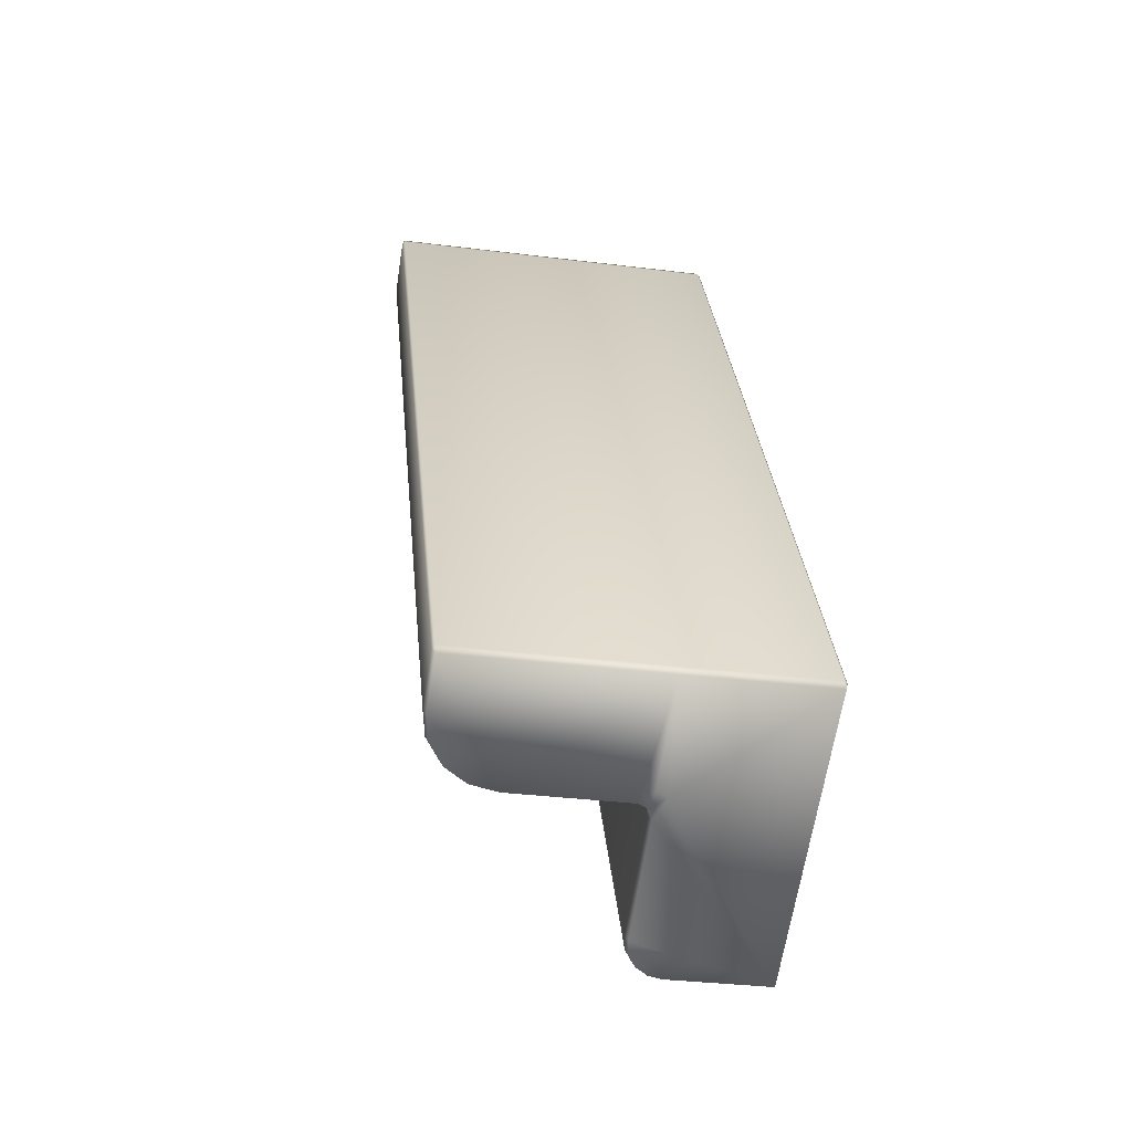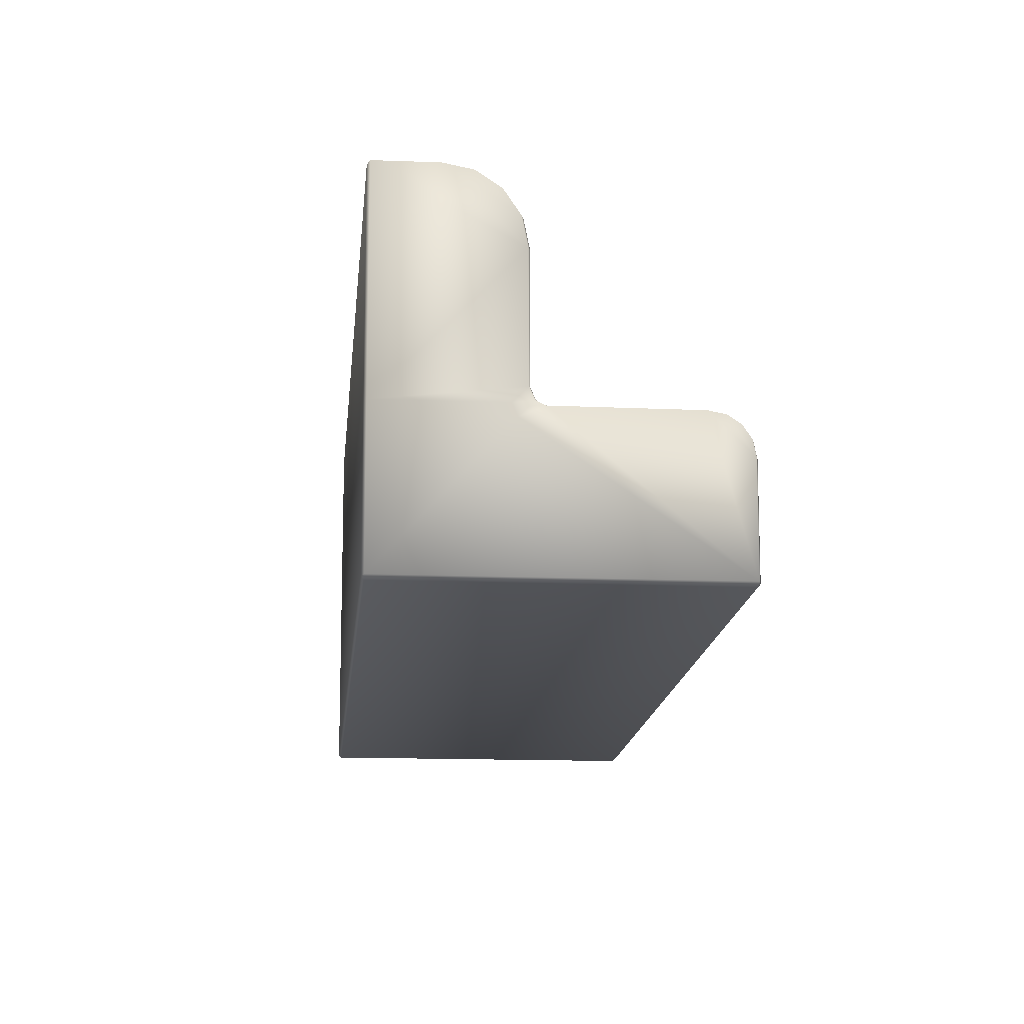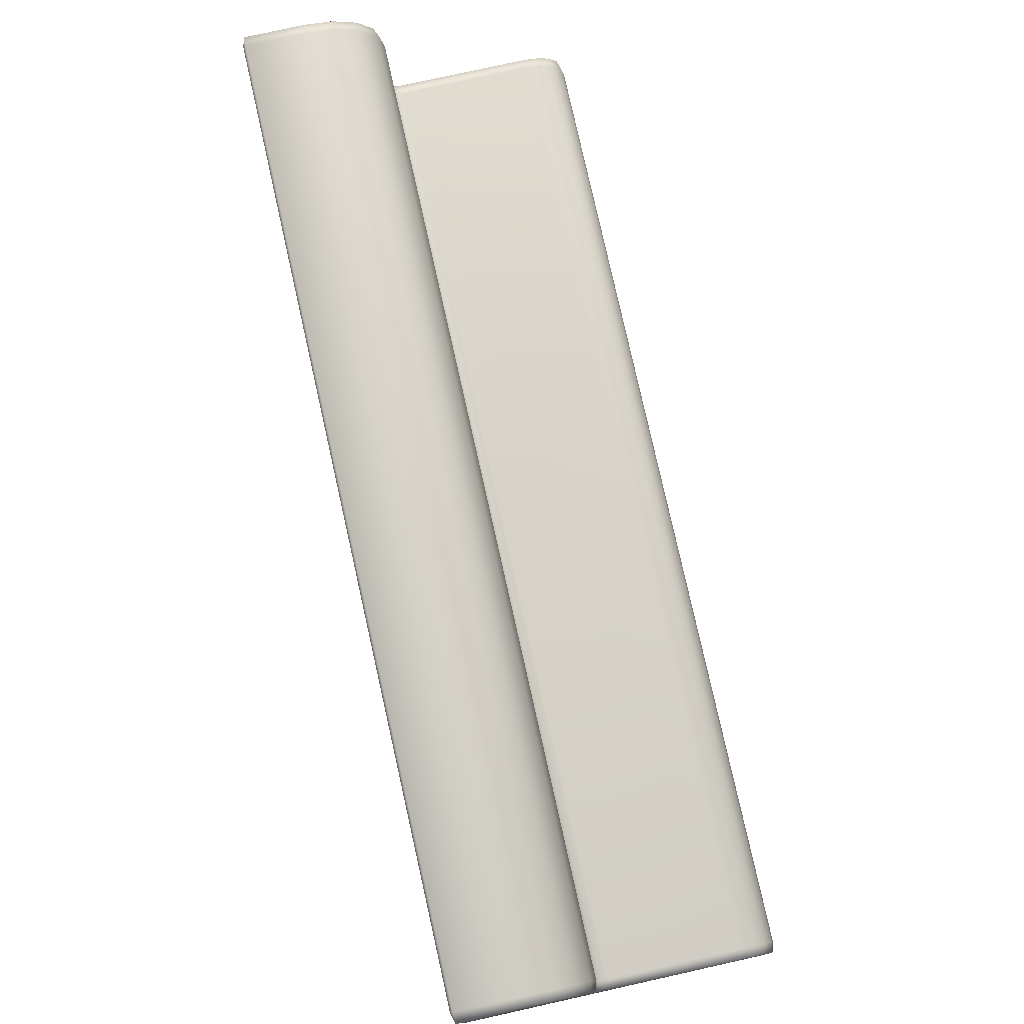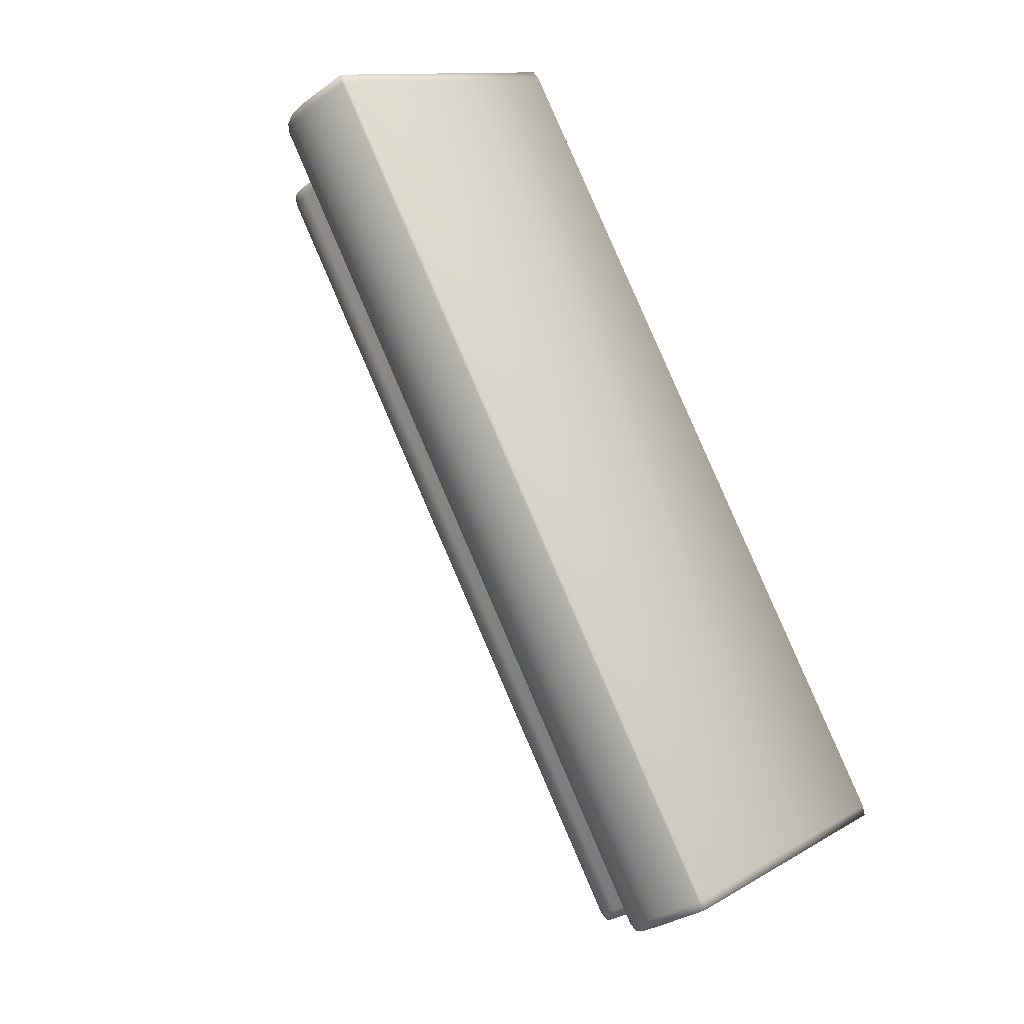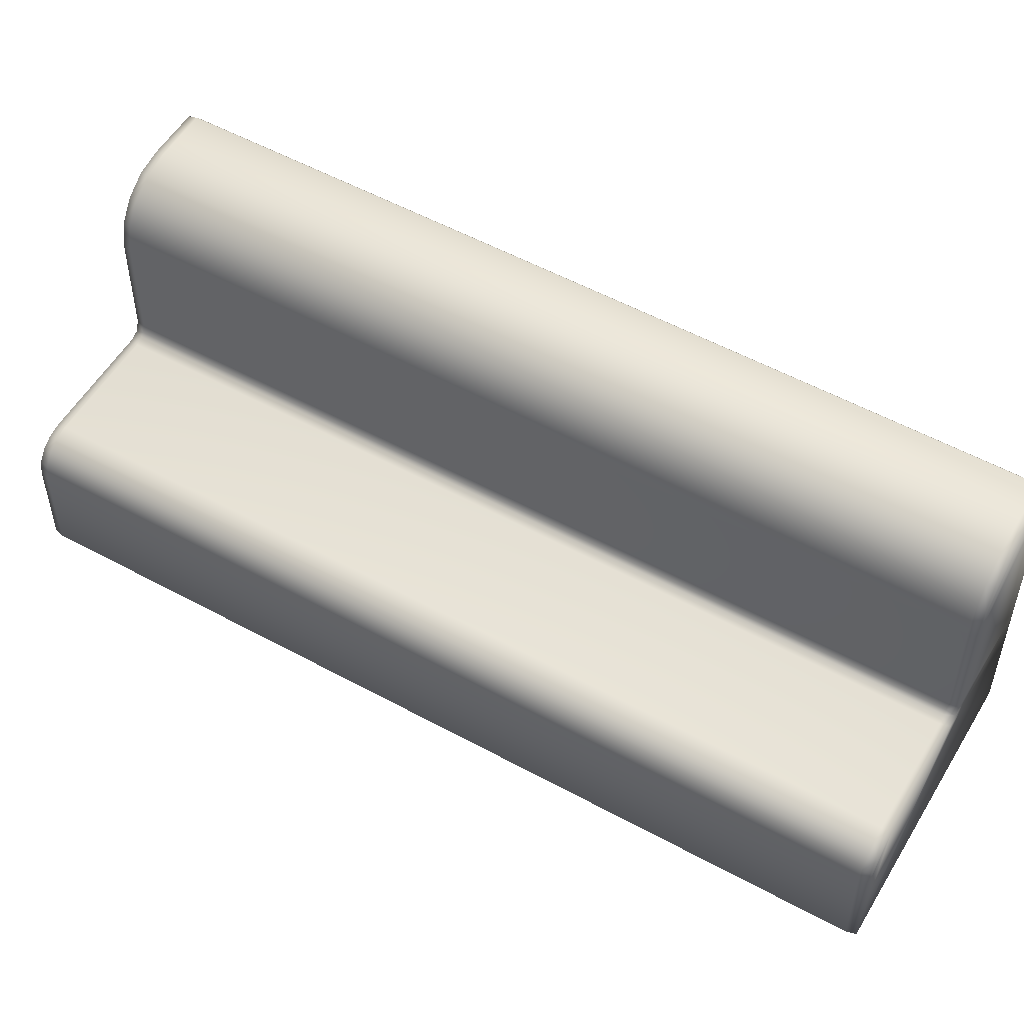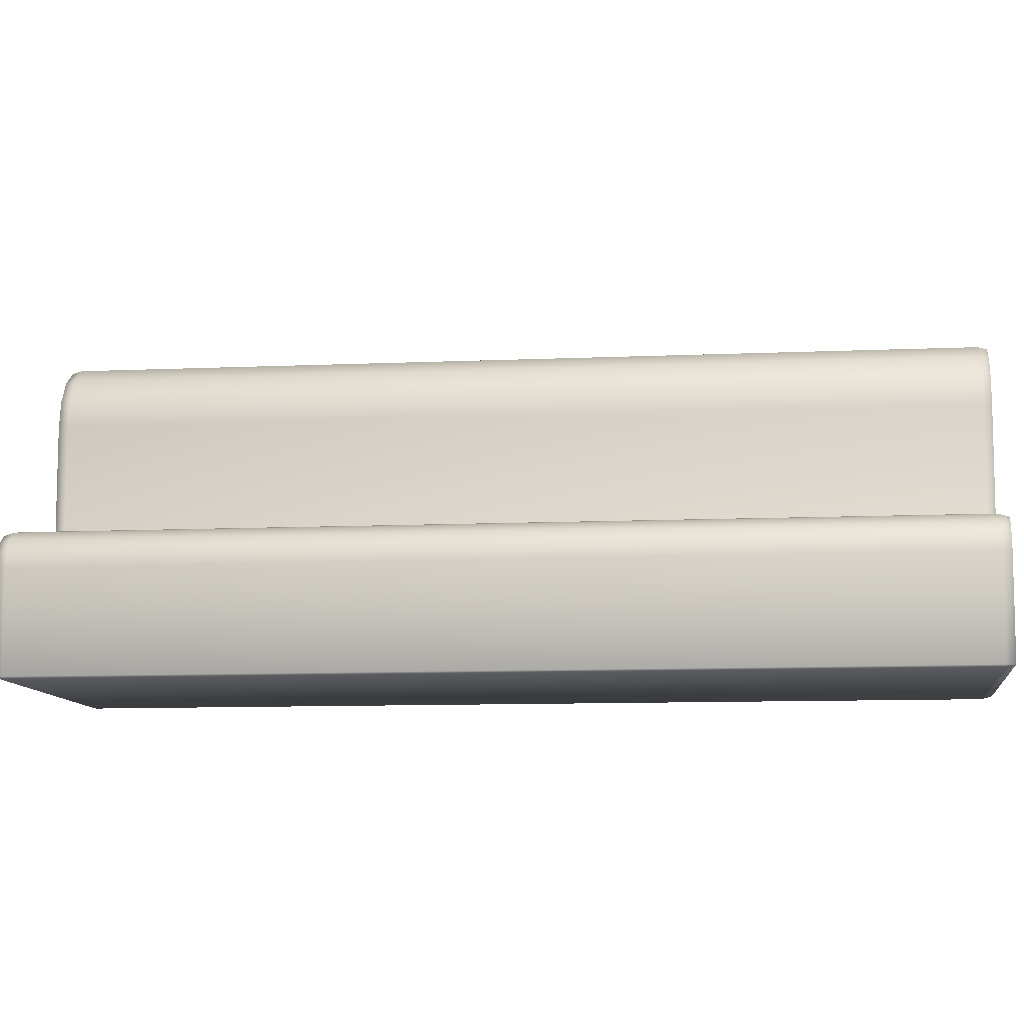
<metadata>
{"format":"obj","ext":"obj","renderer":"f3d","projection":"perspective","resolution":1024,"background":"white","views":[{"elev":-32.4,"azim":-100.0,"up":"+Z"},{"elev":-14.3,"azim":24.6,"up":"+Y"},{"elev":78.4,"azim":16.9,"up":"+Y"},{"elev":12.0,"azim":-143.6,"up":"+Z"},{"elev":54.0,"azim":149.7,"up":"+Y"},{"elev":-9.5,"azim":126.3,"up":"+Y"}]}
</metadata>
<code>
o Cadeira1.004_Cube.004
v -13.2 0.4958 7.202
v -13.19 0.4555 7.193
v -14.78 0.4555 4.38
v -14.79 0.4958 4.389
v -14.19 -0.002547 4.086
v -14.21 0.006979 4.056
v -14.18 0.00663 4.081
v -12.63 -0.002546 6.84
v -12.62 0.00663 6.836
v -12.61 0.006979 6.87
v -15.12 -0.002547 4.613
v -15.13 0.00663 4.618
v -15.14 0.006979 4.584
v -15.13 0.4958 4.618
v -15.14 0.4958 4.584
v -13.57 0.00663 7.372
v -13.56 -0.002546 7.368
v -13.55 0.006979 7.397
v -13.55 0.4958 7.397
v -13.57 0.4958 7.372
v -15.12 1.202 4.613
v -15.14 1.193 4.584
v -15.13 1.193 4.618
v -13.56 1.202 7.368
v -13.57 1.193 7.372
v -13.55 1.193 7.397
v -13.16 0.9463 7.179
v -13.17 0.9518 7.146
v -13.37 1.193 7.299
v -13.39 1.202 7.269
v -13.18 1.044 7.189
v -13.19 1.048 7.155
v -13.22 1.122 7.214
v -13.23 1.129 7.182
v -13.29 1.174 7.253
v -13.31 1.183 7.222
v -14.96 1.193 4.485
v -14.95 1.202 4.514
v -14.75 0.9463 4.366
v -14.73 0.9518 4.391
v -14.88 1.174 4.44
v -14.86 1.183 4.467
v -14.81 1.122 4.401
v -14.79 1.129 4.427
v -14.77 1.044 4.375
v -14.75 1.048 4.401
v -14.32 0.4875 4.122
v -14.3 0.4958 4.149
v -14.21 0.3579 4.056
v -14.18 0.3588 4.081
v -14.27 0.4767 4.095
v -14.25 0.4854 4.123
v -14.24 0.4491 4.075
v -14.22 0.4557 4.101
v -14.21 0.4077 4.061
v -14.19 0.4112 4.086
v -12.61 0.3579 6.87
v -12.62 0.3588 6.836
v -12.73 0.4875 6.935
v -12.74 0.4958 6.903
v -12.62 0.4077 6.874
v -12.63 0.4112 6.841
v -12.65 0.4491 6.888
v -12.66 0.4557 6.855
v -12.68 0.4767 6.908
v -12.7 0.4854 6.877
v -13.12 0.4897 7.155
v -13.12 0.4958 7.119
v -13.17 0.5506 7.146
v -13.16 0.5436 7.179
v -13.15 0.5084 7.134
v -13.16 0.5203 7.14
v -13.15 0.5036 7.17
v -14.75 0.5428 4.366
v -14.73 0.5506 4.391
v -14.68 0.4958 4.364
v -14.71 0.4907 4.341
v -14.72 0.5203 4.385
v -14.71 0.5084 4.379
v -14.74 0.5053 4.358
f 20 12 16
f 36 38 30
f 15 3 13
f 49 6 47
f 29 31 35
f 41 43 45
f 50 9 7
f 2 19 18
f 40 32 28
f 59 67 10
f 69 40 28
f 44 36 34
f 60 52 48
f 46 34 32
f 62 50 56
f 60 76 68
f 64 56 54
f 73 1 2
f 66 54 52
f 20 23 14
f 76 71 68
f 78 69 72
f 80 3 4
f 30 21 24
f 5 6 7
f 8 9 10
f 11 12 13
f 16 17 18
f 21 22 23
f 24 25 26
f 71 72 73
f 78 79 80
f 5 9 8
f 20 18 19
f 17 12 11
f 13 14 15
f 21 25 24
f 26 20 19
f 15 23 22
f 31 28 32
f 45 40 39
f 31 34 33
f 45 44 46
f 33 36 35
f 43 42 44
f 35 30 29
f 41 38 42
f 24 29 30
f 37 21 38
f 51 48 52
f 65 60 59
f 53 52 54
f 63 66 65
f 53 56 55
f 63 62 64
f 55 50 49
f 61 58 62
f 7 49 50
f 57 9 58
f 17 10 18
f 11 6 5
f 71 67 68
f 72 70 73
f 78 74 75
f 79 77 80
f 72 79 78
f 69 27 70
f 59 68 67
f 47 76 48
f 39 75 74
f 17 5 8
f 20 14 12
f 36 42 38
f 15 4 3
f 6 13 3
f 3 77 6
f 77 47 6
f 47 51 49
f 51 53 55
f 49 51 55
f 26 19 27
f 19 1 70
f 26 27 29
f 70 27 19
f 27 31 29
f 31 33 35
f 39 74 15
f 74 4 15
f 15 22 39
f 39 22 37
f 37 41 45
f 39 37 45
f 50 58 9
f 2 1 19
f 40 46 32
f 18 10 2
f 10 57 59
f 2 10 67
f 57 61 65
f 61 63 65
f 65 59 57
f 69 75 40
f 44 42 36
f 60 66 52
f 46 44 34
f 62 58 50
f 60 48 76
f 64 62 56
f 2 67 73
f 73 70 1
f 66 64 54
f 20 25 23
f 76 79 71
f 78 75 69
f 4 74 80
f 80 77 3
f 30 38 21
f 5 7 9
f 20 16 18
f 17 16 12
f 13 12 14
f 21 23 25
f 26 25 20
f 15 14 23
f 31 27 28
f 45 46 40
f 31 32 34
f 45 43 44
f 33 34 36
f 43 41 42
f 35 36 30
f 41 37 38
f 24 26 29
f 37 22 21
f 51 47 48
f 65 66 60
f 53 51 52
f 63 64 66
f 53 54 56
f 63 61 62
f 55 56 50
f 61 57 58
f 7 6 49
f 57 10 9
f 17 8 10
f 11 13 6
f 71 73 67
f 72 69 70
f 78 80 74
f 79 76 77
f 72 71 79
f 69 28 27
f 59 60 68
f 47 77 76
f 39 40 75
f 17 11 5

</code>
